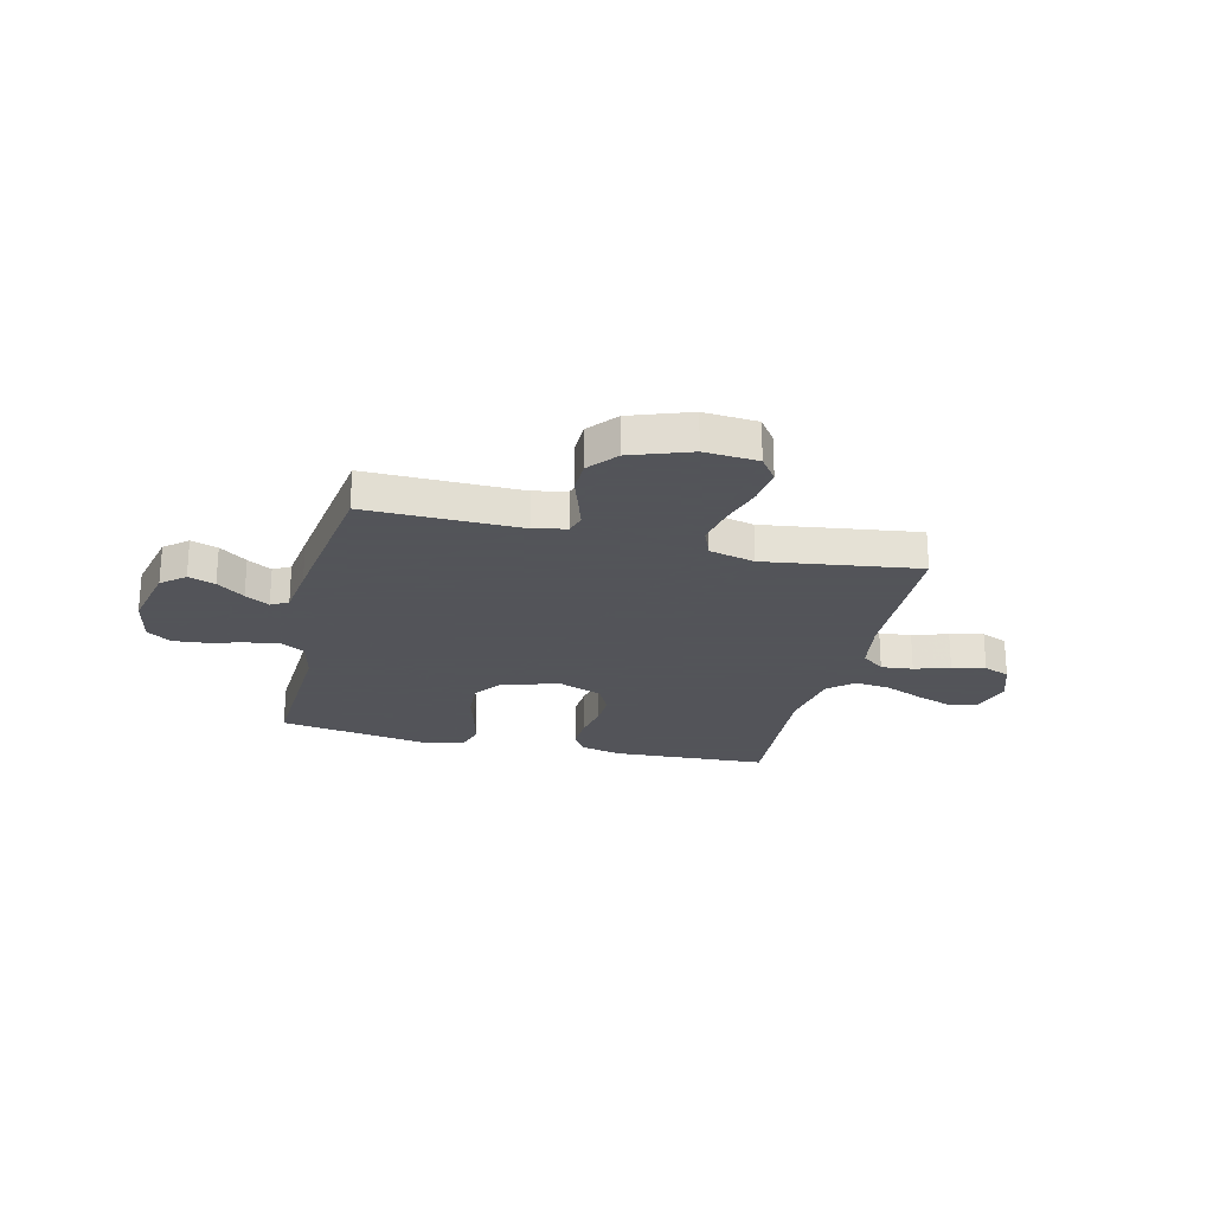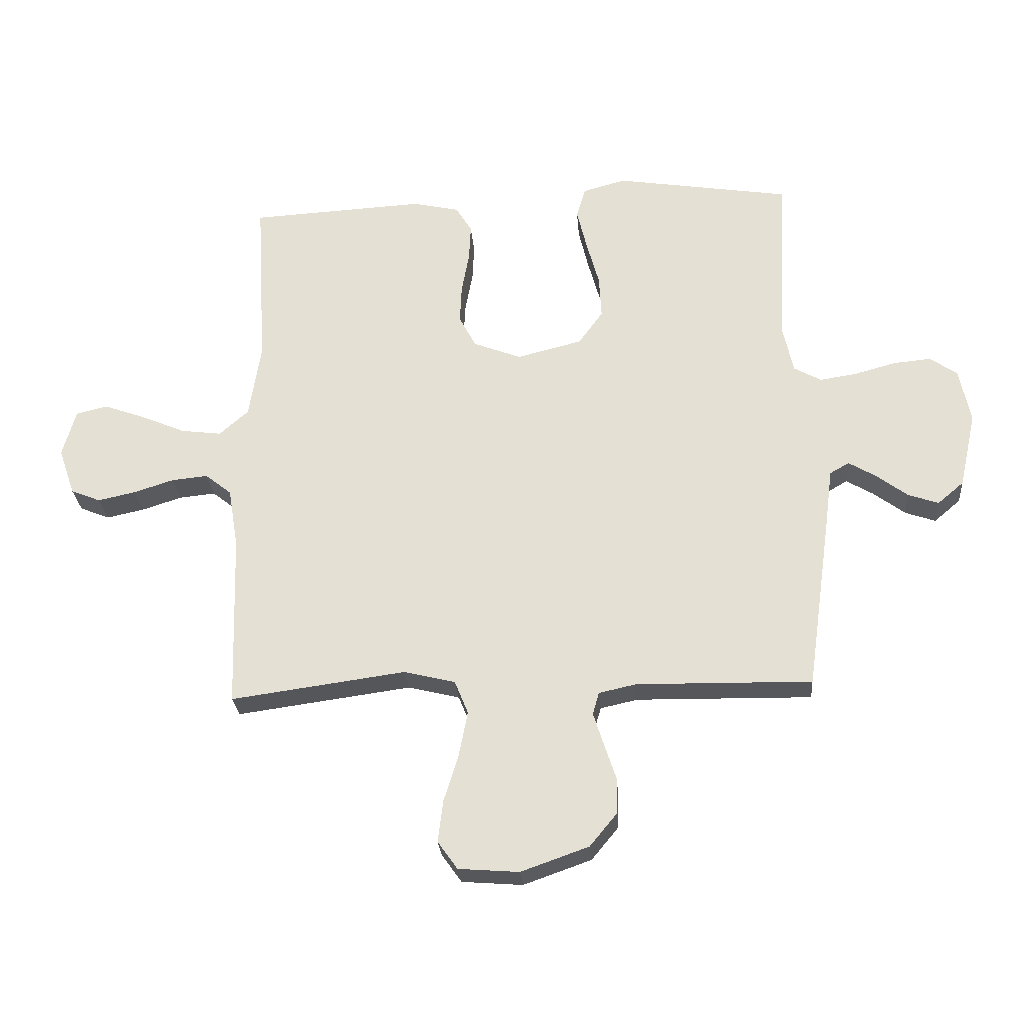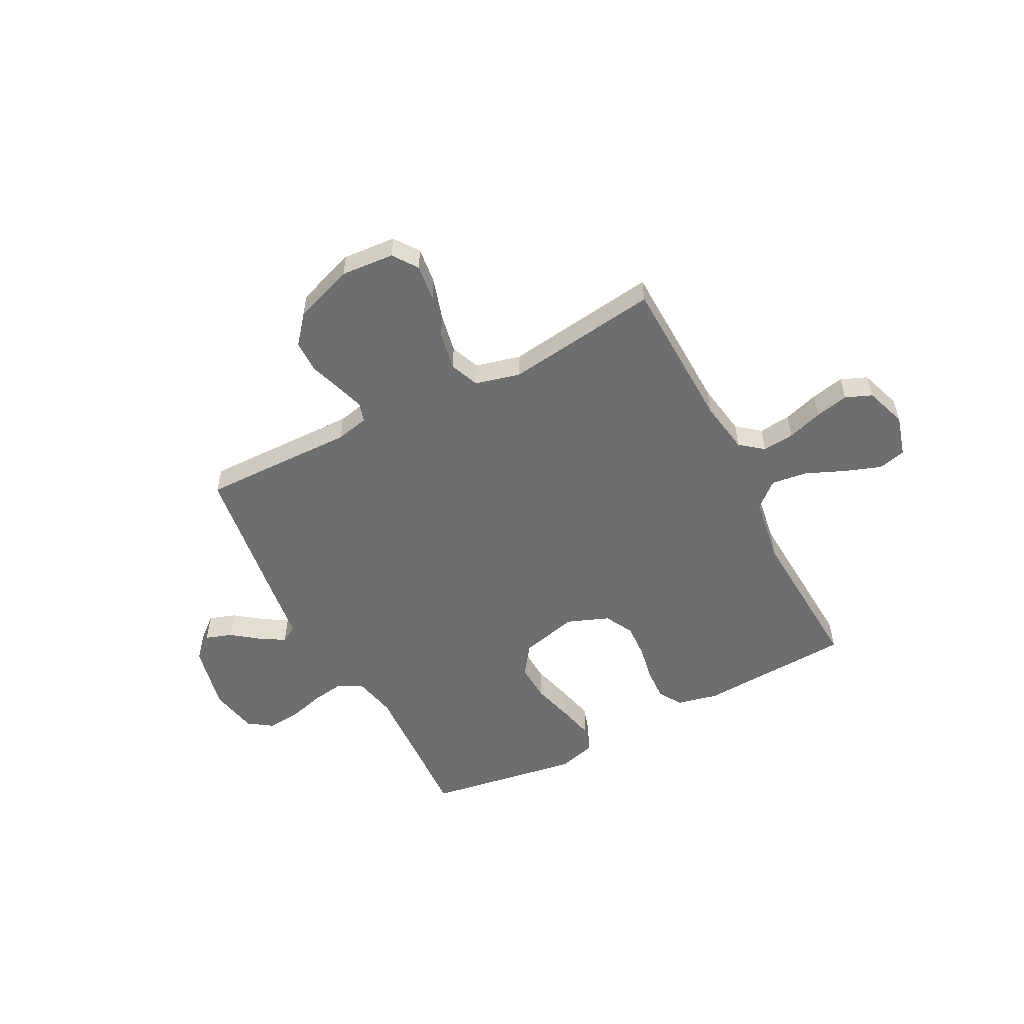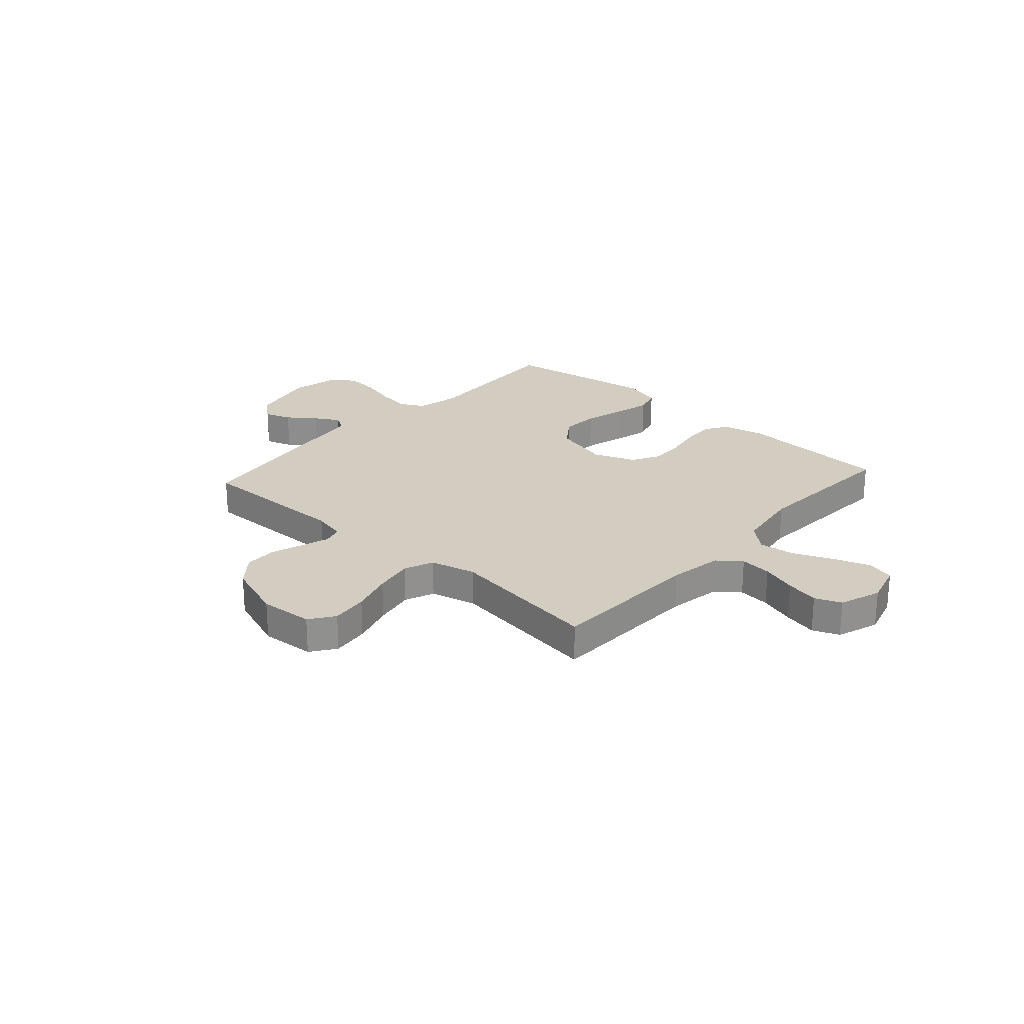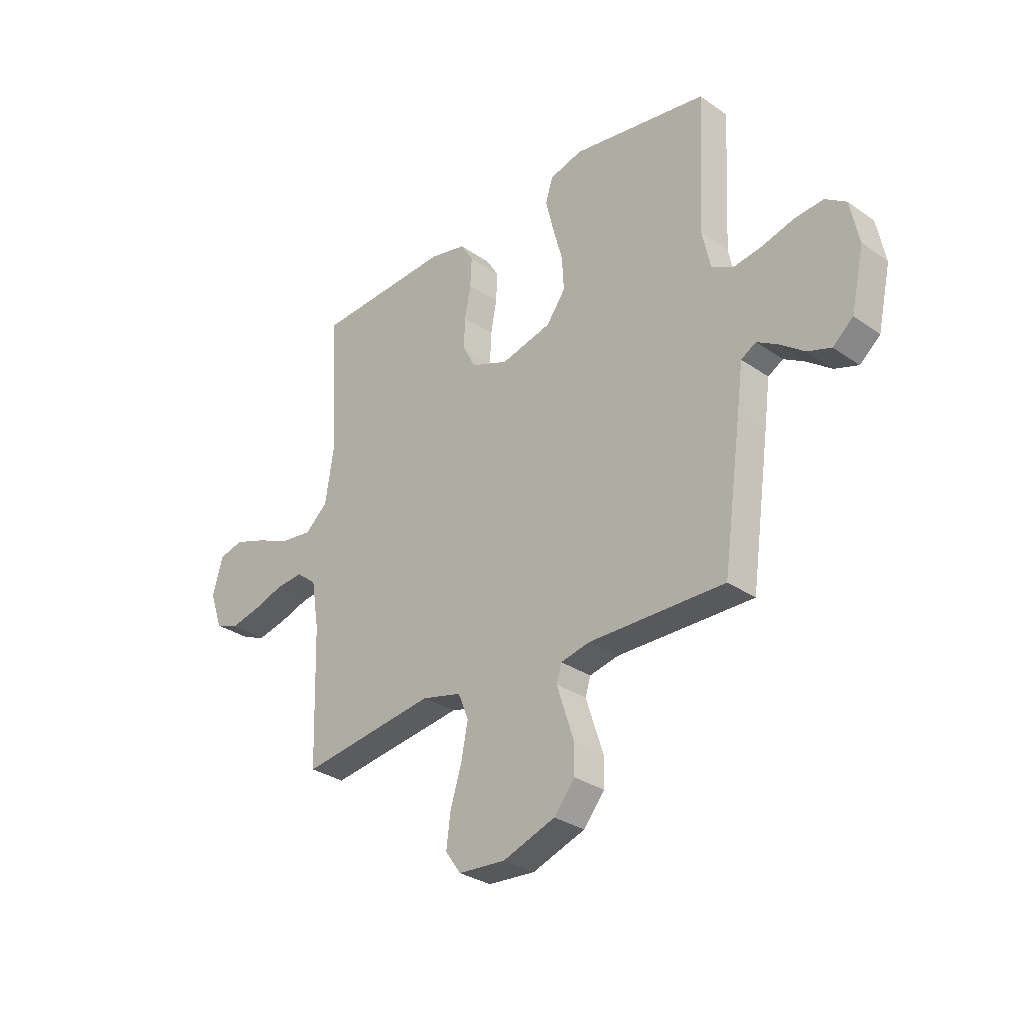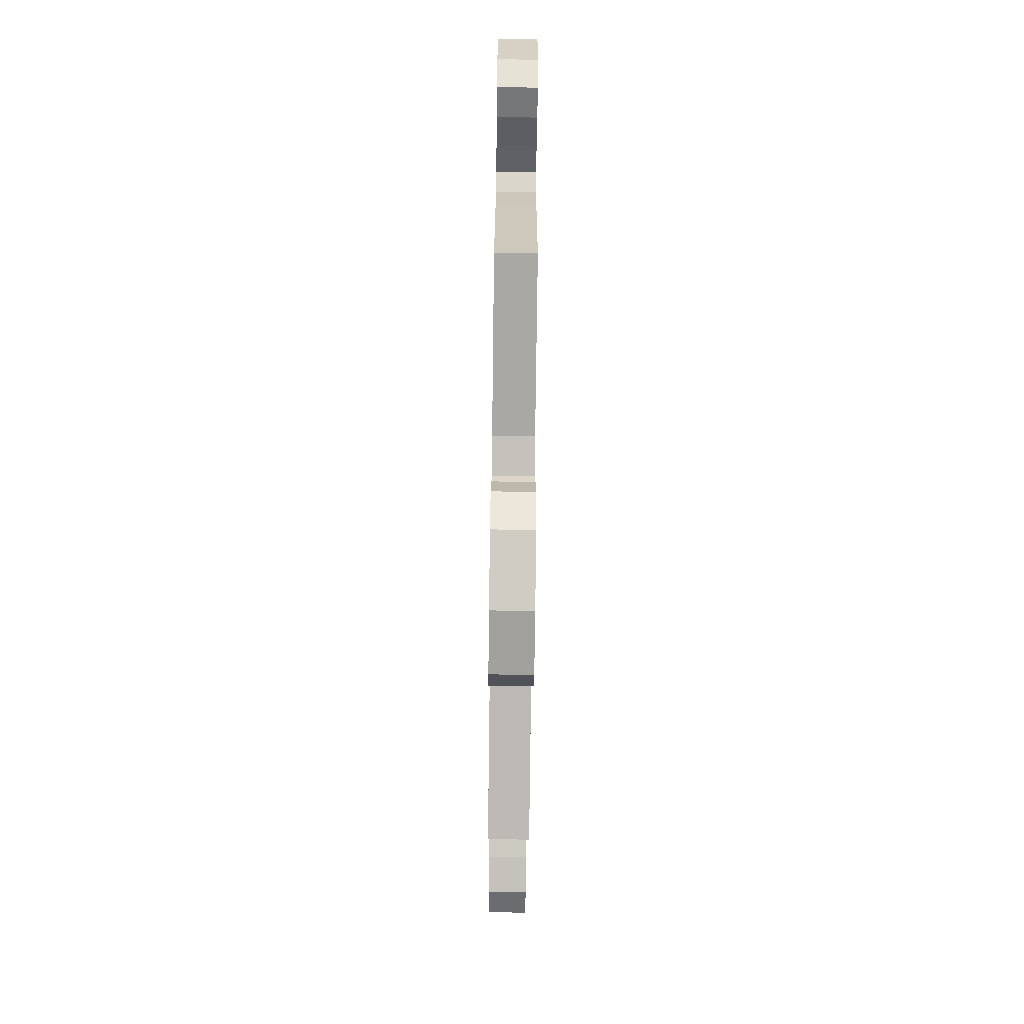
<metadata>
{"format":"obj","ext":"obj","renderer":"f3d","projection":"perspective","resolution":1024,"background":"white","views":[{"elev":-23.9,"azim":166.5,"up":"+Y"},{"elev":-26.9,"azim":4.5,"up":"+Z"},{"elev":-54.2,"azim":-152.5,"up":"+Y"},{"elev":24.6,"azim":-138.0,"up":"+Y"},{"elev":-30.8,"azim":45.1,"up":"+Z"},{"elev":-76.1,"azim":89.3,"up":"+Z"}]}
</metadata>
<code>
v -0.5 0.07 -0.5
v -0.509 0.07 -0.2
v -0.526 0.07 -0.096
v -0.571 0.07 -0.06
v -0.633 0.07 -0.066
v -0.702 0.07 -0.088
v -0.767 0.07 -0.102
v -0.818 0.07 -0.081
v -0.846 0.07 0
v -0.823 0.07 0.081
v -0.769 0.07 0.094
v -0.699 0.07 0.069
v -0.622 0.07 0.036
v -0.552 0.07 0.027
v -0.502 0.07 0.071
v -0.482 0.07 0.2
v -0.5 0.07 0.5
v -0.2 0.07 0.516
v -0.12 0.07 0.498
v -0.092 0.07 0.453
v -0.095 0.07 0.39
v -0.108 0.07 0.319
v -0.111 0.07 0.252
v -0.082 0.07 0.197
v 0 0.07 0.165
v 0.112 0.07 0.193
v 0.154 0.07 0.251
v 0.15 0.07 0.325
v 0.128 0.07 0.405
v 0.111 0.07 0.476
v 0.127 0.07 0.528
v 0.2 0.07 0.548
v 0.5 0.07 0.5
v 0.485 0.07 0.2
v 0.503 0.07 0.117
v 0.55 0.07 0.091
v 0.614 0.07 0.101
v 0.684 0.07 0.12
v 0.748 0.07 0.126
v 0.795 0.07 0.094
v 0.814 0.07 0
v 0.785 0.07 -0.13
v 0.74 0.07 -0.168
v 0.688 0.07 -0.15
v 0.635 0.07 -0.11
v 0.588 0.07 -0.082
v 0.555 0.07 -0.101
v 0.542 0.07 -0.2
v 0.5 0.07 -0.5
v 0.2 0.07 -0.495
v 0.136 0.07 -0.509
v 0.125 0.07 -0.547
v 0.142 0.07 -0.601
v 0.163 0.07 -0.664
v 0.162 0.07 -0.727
v 0.116 0.07 -0.783
v 0 0.07 -0.824
v -0.104 0.07 -0.816
v -0.138 0.07 -0.768
v -0.129 0.07 -0.696
v -0.104 0.07 -0.615
v -0.089 0.07 -0.538
v -0.112 0.07 -0.481
v -0.2 0.07 -0.459
v -0.5 0 -0.5
v -0.509 0 -0.2
v -0.526 0 -0.096
v -0.571 0 -0.06
v -0.633 0 -0.066
v -0.702 0 -0.088
v -0.767 0 -0.102
v -0.818 0 -0.081
v -0.846 0 0
v -0.823 0 0.081
v -0.769 0 0.094
v -0.699 0 0.069
v -0.622 0 0.036
v -0.552 0 0.027
v -0.502 0 0.071
v -0.482 0 0.2
v -0.5 0 0.5
v -0.2 0 0.516
v -0.12 0 0.498
v -0.092 0 0.453
v -0.095 0 0.39
v -0.108 0 0.319
v -0.111 0 0.252
v -0.082 0 0.197
v 0 0 0.165
v 0.112 0 0.193
v 0.154 0 0.251
v 0.15 0 0.325
v 0.128 0 0.405
v 0.111 0 0.476
v 0.127 0 0.528
v 0.2 0 0.548
v 0.5 0 0.5
v 0.485 0 0.2
v 0.503 0 0.117
v 0.55 0 0.091
v 0.614 0 0.101
v 0.684 0 0.12
v 0.748 0 0.126
v 0.795 0 0.094
v 0.814 0 0
v 0.785 0 -0.13
v 0.74 0 -0.168
v 0.688 0 -0.15
v 0.635 0 -0.11
v 0.588 0 -0.082
v 0.555 0 -0.101
v 0.542 0 -0.2
v 0.5 0 -0.5
v 0.2 0 -0.495
v 0.136 0 -0.509
v 0.125 0 -0.547
v 0.142 0 -0.601
v 0.163 0 -0.664
v 0.162 0 -0.727
v 0.116 0 -0.783
v 0 0 -0.824
v -0.104 0 -0.816
v -0.138 0 -0.768
v -0.129 0 -0.696
v -0.104 0 -0.615
v -0.089 0 -0.538
v -0.112 0 -0.481
v -0.2 0 -0.459
f 58 59 60 61
f 58 61 62
f 57 58 62
f 56 57 62
f 53 54 55 56
f 52 53 56 62
f 51 52 62 63
f 47 48 49 50
f 47 50 51 63
f 42 43 44 45
f 42 45 46
f 41 42 46
f 40 41 46
f 37 38 39 40
f 36 37 40 46
f 35 36 46 47
f 31 32 33 34
f 31 34 35
f 28 29 30 31
f 28 31 35 47
f 19 20 21 22
f 19 22 23
f 16 17 18 19
f 15 16 19 23
f 14 15 23 24
f 10 11 12 13
f 8 9 10 13
f 8 13 14
f 5 6 7 8
f 4 5 8 14
f 3 4 14 24
f 64 1 2
f 27 28 47
f 26 27 47 63
f 25 26 63 64
f 24 25 64
f 2 3 24 64
f 125 124 123 122
f 126 125 122
f 126 122 121
f 126 121 120
f 120 119 118 117
f 126 120 117 116
f 127 126 116 115
f 114 113 112 111
f 127 115 114 111
f 109 108 107 106
f 110 109 106
f 110 106 105
f 110 105 104
f 104 103 102 101
f 110 104 101 100
f 111 110 100 99
f 98 97 96 95
f 99 98 95
f 95 94 93 92
f 111 99 95 92
f 86 85 84 83
f 87 86 83
f 83 82 81 80
f 87 83 80 79
f 88 87 79 78
f 77 76 75 74
f 77 74 73 72
f 78 77 72
f 72 71 70 69
f 78 72 69 68
f 88 78 68 67
f 66 65 128
f 111 92 91
f 127 111 91 90
f 128 127 90 89
f 128 89 88
f 128 88 67 66
f 1 65 66 2
f 2 66 67 3
f 3 67 68 4
f 4 68 69 5
f 5 69 70 6
f 6 70 71 7
f 7 71 72 8
f 8 72 73 9
f 9 73 74 10
f 10 74 75 11
f 11 75 76 12
f 12 76 77 13
f 13 77 78 14
f 14 78 79 15
f 15 79 80 16
f 16 80 81 17
f 17 81 82 18
f 18 82 83 19
f 19 83 84 20
f 20 84 85 21
f 21 85 86 22
f 22 86 87 23
f 23 87 88 24
f 24 88 89 25
f 25 89 90 26
f 26 90 91 27
f 27 91 92 28
f 28 92 93 29
f 29 93 94 30
f 30 94 95 31
f 31 95 96 32
f 32 96 97 33
f 33 97 98 34
f 34 98 99 35
f 35 99 100 36
f 36 100 101 37
f 37 101 102 38
f 38 102 103 39
f 39 103 104 40
f 40 104 105 41
f 41 105 106 42
f 42 106 107 43
f 43 107 108 44
f 44 108 109 45
f 45 109 110 46
f 46 110 111 47
f 47 111 112 48
f 48 112 113 49
f 49 113 114 50
f 50 114 115 51
f 51 115 116 52
f 52 116 117 53
f 53 117 118 54
f 54 118 119 55
f 55 119 120 56
f 56 120 121 57
f 57 121 122 58
f 58 122 123 59
f 59 123 124 60
f 60 124 125 61
f 61 125 126 62
f 62 126 127 63
f 63 127 128 64
f 64 128 65 1

</code>
